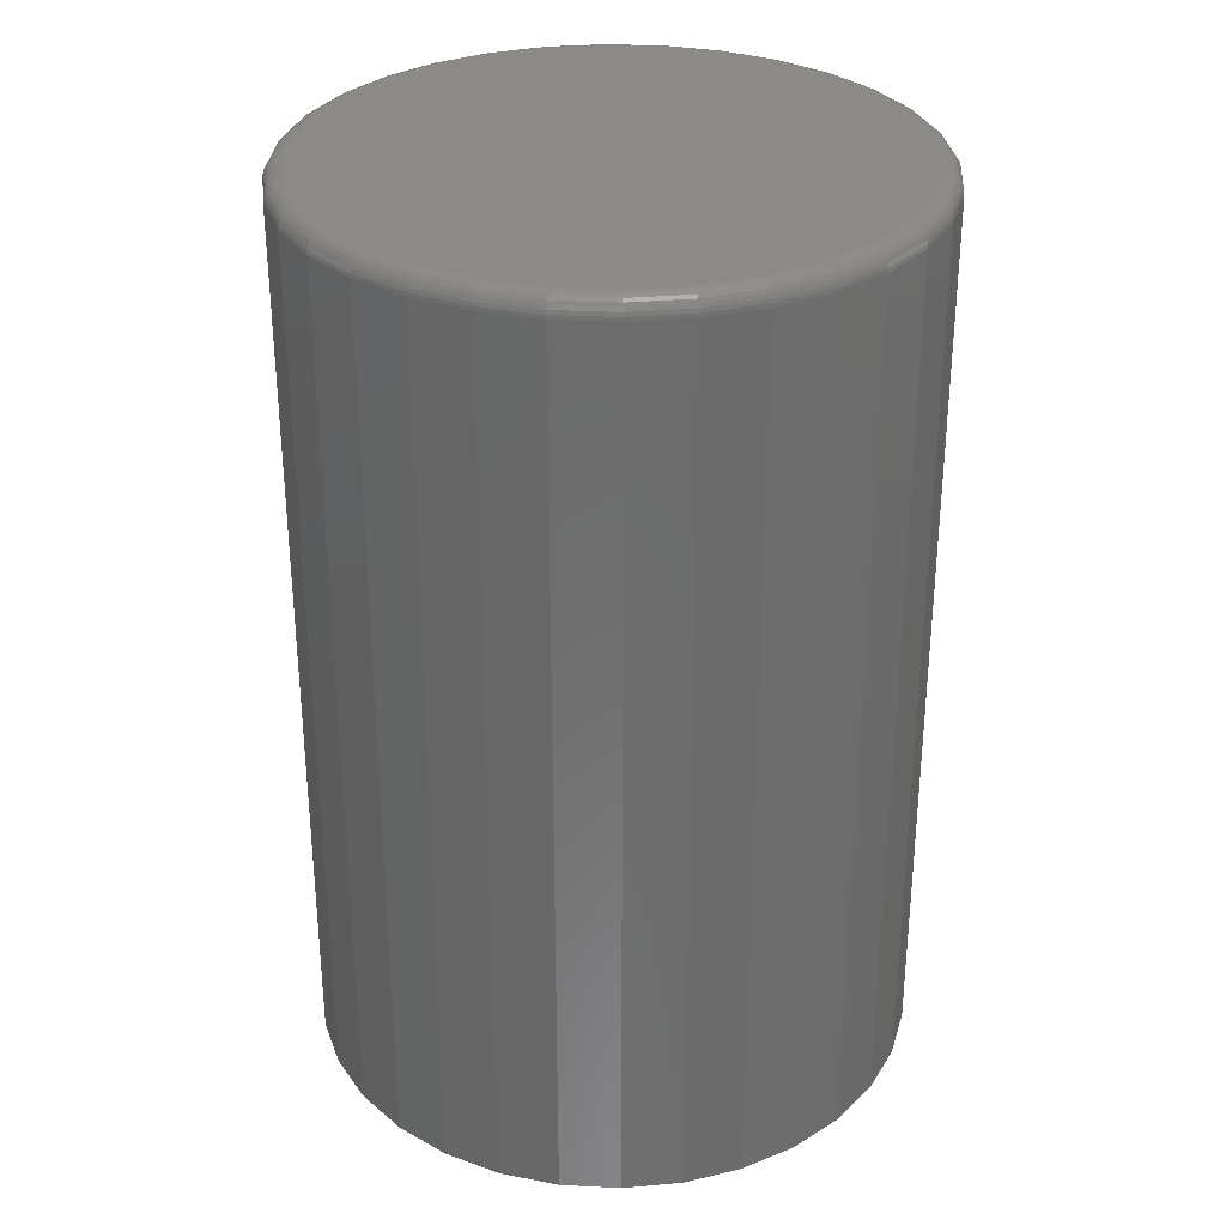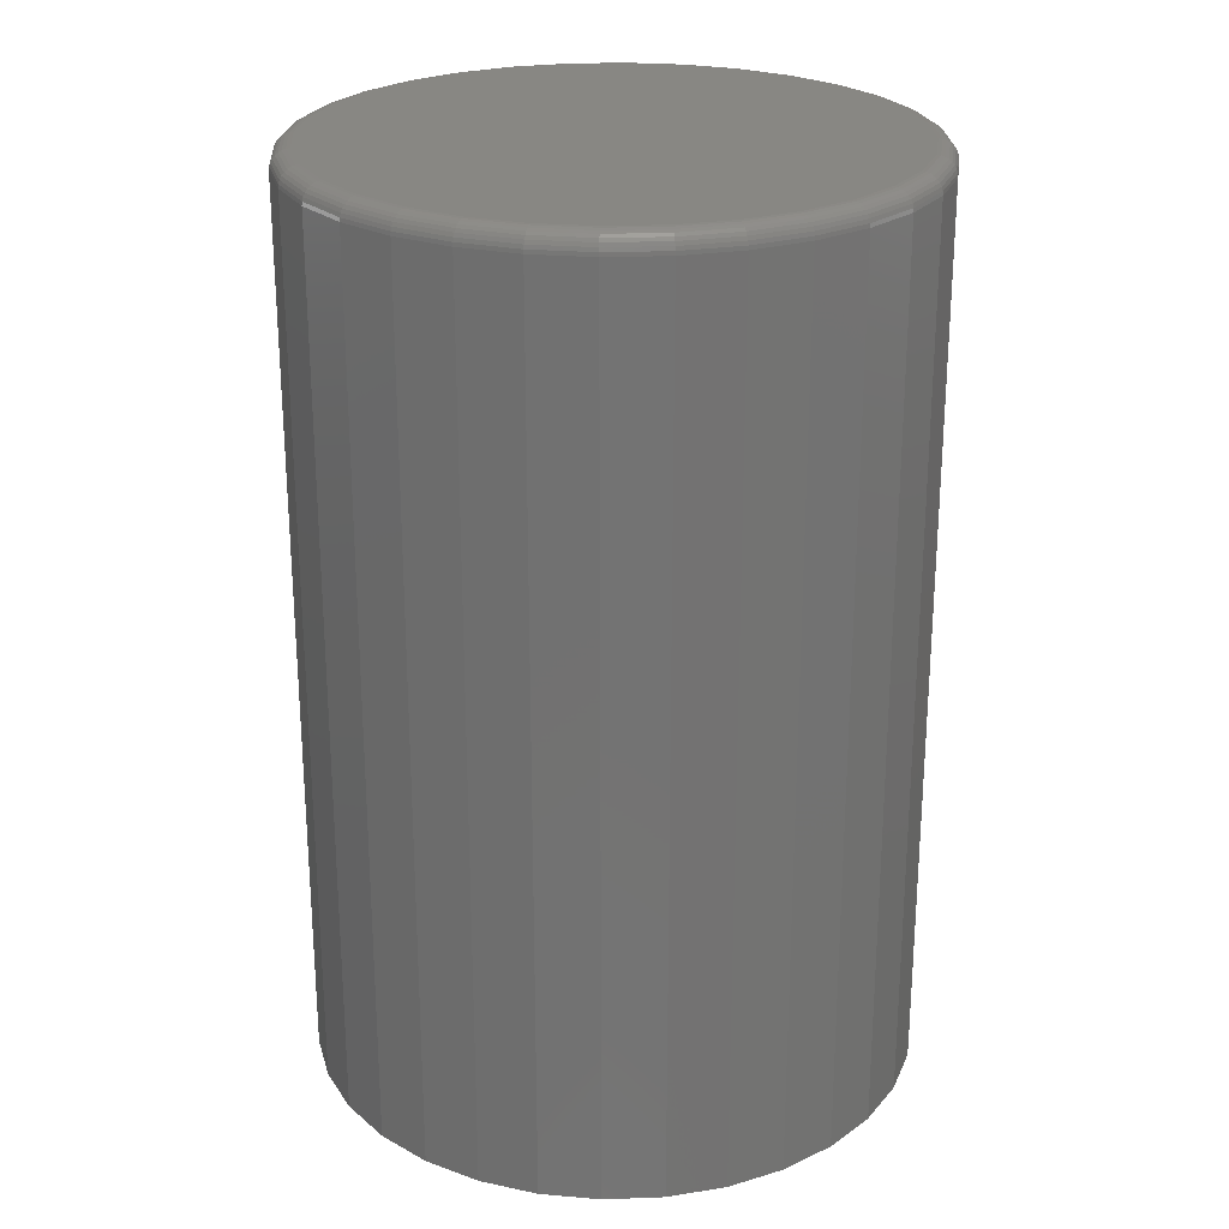
<metadata>
{"format":"stl","ext":"stl","renderer":"f3d","projection":"perspective","resolution":1024,"background":"white","views":[{"elev":31.3,"azim":178.5,"up":"+Z"},{"elev":24.8,"azim":-121.5,"up":"+Z"}]}
</metadata>
<code>
# stl→obj: 353 verts, 702 faces
v -0.04215 0.2247 0.4141
v 0.04725 0.2247 0.4141
v 0.002549 0.2291 0.4141
v -0.08513 0.2117 0.4141
v 0.09023 0.2117 0.4141
v 0.09023 -0.2117 0.4141
v -0.04215 -0.2247 0.4141
v 0.04725 -0.2247 0.4141
v 0.002549 -0.2291 0.4141
v 0.1298 0.1905 0.4141
v -0.1247 0.1905 0.4141
v 0.1646 0.162 0.4141
v -0.1595 0.162 0.4141
v 0.193 0.1273 0.4141
v -0.188 0.1273 0.4141
v 0.2142 0.08768 0.4141
v -0.2091 0.08768 0.4141
v 0.2273 0.0447 0.4141
v -0.2222 0.0447 0.4141
v 0.2317 -2.752e-16 0.4141
v -0.2266 1.248e-17 0.4141
v 0.2273 -0.0447 0.4141
v -0.2222 -0.0447 0.4141
v 0.2142 -0.08768 0.4141
v -0.2091 -0.08768 0.4141
v 0.193 -0.1273 0.4141
v -0.188 -0.1273 0.4141
v 0.1646 -0.162 0.4141
v -0.1595 -0.162 0.4141
v 0.1298 -0.1905 0.4141
v -0.1247 -0.1905 0.4141
v -0.08513 -0.2117 0.4141
v 0.2473 -5.994e-17 -0.3281
v 0.2473 -2.773e-16 0.3984
v 0.2426 -0.04775 -0.3281
v 0.2426 -0.04775 0.3984
v 0.2287 -0.09366 -0.3281
v 0.2287 -0.09366 0.3984
v 0.206 -0.136 -0.3281
v 0.206 -0.136 0.3984
v 0.1756 -0.1731 -0.3281
v 0.1756 -0.1731 0.3984
v 0.1385 -0.2035 -0.3281
v 0.1385 -0.2035 0.3984
v 0.09621 -0.2261 -0.3281
v 0.09621 -0.2261 0.3984
v 0.0503 -0.24 -0.3281
v 0.0503 -0.24 0.3984
v 0.002549 -0.2447 -0.3281
v 0.002549 -0.2447 0.3984
v -0.0452 -0.24 -0.3281
v -0.0452 -0.24 0.3984
v -0.09111 -0.2261 -0.3281
v -0.09111 -0.2261 0.3984
v -0.1334 -0.2035 -0.3281
v -0.1334 -0.2035 0.3984
v -0.1705 -0.1731 -0.3281
v -0.1705 -0.1731 0.3984
v -0.2009 -0.136 -0.3281
v -0.2009 -0.136 0.3984
v -0.2236 -0.09366 -0.3281
v -0.2236 -0.09366 0.3984
v -0.2375 -0.04775 -0.3281
v -0.2375 -0.04775 0.3984
v -0.2422 2.997e-17 -0.3281
v -0.2422 2.997e-17 0.3984
v -0.2375 0.04775 -0.3281
v -0.2375 0.04775 0.3984
v -0.2236 0.09366 -0.3281
v -0.2236 0.09366 0.3984
v -0.2009 0.136 -0.3281
v -0.2009 0.136 0.3984
v -0.1705 0.1731 -0.3281
v -0.1705 0.1731 0.3984
v -0.1334 0.2035 -0.3281
v -0.1334 0.2035 0.3984
v -0.09111 0.2261 -0.3281
v -0.09111 0.2261 0.3984
v -0.0452 0.24 -0.3281
v -0.0452 0.24 0.3984
v 0.002549 0.2447 -0.3281
v 0.002549 0.2447 0.3984
v 0.0503 0.24 -0.3281
v 0.0503 0.24 0.3984
v 0.09621 0.2261 -0.3281
v 0.09621 0.2261 0.3984
v 0.1385 0.2035 -0.3281
v 0.1385 0.2035 0.3984
v 0.1756 0.1731 -0.3281
v 0.1756 0.1731 0.3984
v 0.206 0.136 -0.3281
v 0.206 0.136 0.3984
v 0.2287 0.09366 -0.3281
v 0.2287 0.09366 0.3984
v 0.2426 0.04775 -0.3281
v 0.2426 0.04775 0.3984
v -0.2296 -4.163e-17 0.4138
v -0.2251 0.04529 0.4138
v -0.2325 -4.163e-17 0.4129
v -0.228 0.04586 0.4129
v -0.2352 -5.551e-17 0.4114
v -0.2307 0.04639 0.4114
v -0.2376 -4.163e-17 0.4095
v -0.233 0.04685 0.4095
v -0.2396 -4.163e-17 0.4071
v -0.2349 0.04723 0.4071
v -0.241 -5.551e-17 0.4044
v -0.2363 0.04751 0.4044
v -0.2419 -5.551e-17 0.4015
v -0.2372 0.04769 0.4015
v 0.2302 0.04529 0.4138
v 0.2347 -3.608e-16 0.4138
v 0.2331 0.04586 0.4129
v 0.2376 -3.608e-16 0.4129
v 0.2358 0.04639 0.4114
v 0.2403 -3.747e-16 0.4114
v 0.2381 0.04685 0.4095
v 0.2427 -3.747e-16 0.4095
v 0.24 0.04723 0.4071
v 0.2447 -3.747e-16 0.4071
v 0.2414 0.04751 0.4044
v 0.2461 -3.886e-16 0.4044
v 0.2423 0.04769 0.4015
v 0.247 -3.886e-16 0.4015
v 0.217 0.08884 0.4138
v 0.2197 0.08997 0.4129
v 0.2222 0.091 0.4114
v 0.2244 0.09191 0.4095
v 0.2262 0.09265 0.4071
v 0.2276 0.0932 0.4044
v 0.2284 0.09354 0.4015
v 0.1956 0.129 0.4138
v 0.198 0.1306 0.4129
v 0.2003 0.1321 0.4114
v 0.2022 0.1334 0.4095
v 0.2039 0.1345 0.4071
v 0.2051 0.1353 0.4044
v 0.2058 0.1358 0.4015
v 0.1667 0.1642 0.4138
v 0.1688 0.1662 0.4129
v 0.1707 0.1681 0.4114
v 0.1724 0.1698 0.4095
v 0.1737 0.1712 0.4071
v 0.1748 0.1722 0.4044
v 0.1754 0.1728 0.4015
v 0.1315 0.193 0.4138
v 0.1332 0.1955 0.4129
v 0.1347 0.1977 0.4114
v 0.136 0.1997 0.4095
v 0.1371 0.2013 0.4071
v 0.1379 0.2025 0.4044
v 0.1384 0.2032 0.4015
v 0.09139 0.2145 0.4138
v 0.09251 0.2172 0.4129
v 0.09355 0.2197 0.4114
v 0.09445 0.2219 0.4095
v 0.0952 0.2237 0.4071
v 0.09575 0.225 0.4044
v 0.09609 0.2258 0.4015
v 0.04784 0.2277 0.4138
v 0.04841 0.2306 0.4129
v 0.04894 0.2332 0.4114
v 0.0494 0.2355 0.4095
v 0.04978 0.2375 0.4071
v 0.05006 0.2389 0.4044
v 0.05024 0.2397 0.4015
v 0.002549 0.2322 0.4138
v 0.002549 0.2351 0.4129
v 0.002549 0.2378 0.4114
v 0.002549 0.2402 0.4095
v 0.002549 0.2421 0.4071
v 0.002549 0.2435 0.4044
v 0.002549 0.2444 0.4015
v -0.04274 0.2277 0.4138
v -0.04331 0.2306 0.4129
v -0.04384 0.2332 0.4114
v -0.0443 0.2355 0.4095
v -0.04468 0.2375 0.4071
v -0.04496 0.2389 0.4044
v -0.04514 0.2397 0.4015
v -0.08629 0.2145 0.4138
v -0.08742 0.2172 0.4129
v -0.08845 0.2197 0.4114
v -0.08936 0.2219 0.4095
v -0.0901 0.2237 0.4071
v -0.09065 0.225 0.4044
v -0.09099 0.2258 0.4015
v -0.1264 0.193 0.4138
v -0.1281 0.1955 0.4129
v -0.1296 0.1977 0.4114
v -0.1309 0.1997 0.4095
v -0.132 0.2013 0.4071
v -0.1328 0.2025 0.4044
v -0.1333 0.2032 0.4015
v -0.1616 0.1642 0.4138
v -0.1637 0.1662 0.4129
v -0.1656 0.1681 0.4114
v -0.1673 0.1698 0.4095
v -0.1686 0.1712 0.4071
v -0.1697 0.1722 0.4044
v -0.1703 0.1728 0.4015
v -0.1905 0.129 0.4138
v -0.1929 0.1306 0.4129
v -0.1952 0.1321 0.4114
v -0.1971 0.1334 0.4095
v -0.1988 0.1345 0.4071
v -0.2 0.1353 0.4044
v -0.2007 0.1358 0.4015
v -0.2119 0.08884 0.4138
v -0.2146 0.08997 0.4129
v -0.2171 0.091 0.4114
v -0.2193 0.09191 0.4095
v -0.2211 0.09265 0.4071
v -0.2225 0.0932 0.4044
v -0.2233 0.09354 0.4015
v 0.2302 -0.04529 0.4138
v 0.2331 -0.04586 0.4129
v 0.2358 -0.04639 0.4114
v 0.2381 -0.04685 0.4095
v 0.24 -0.04723 0.4071
v 0.2414 -0.04751 0.4044
v 0.2423 -0.04769 0.4015
v -0.2251 -0.04529 0.4138
v -0.228 -0.04586 0.4129
v -0.2307 -0.04639 0.4114
v -0.233 -0.04685 0.4095
v -0.2349 -0.04723 0.4071
v -0.2363 -0.04751 0.4044
v -0.2372 -0.04769 0.4015
v -0.2119 -0.08884 0.4138
v -0.2146 -0.08997 0.4129
v -0.2171 -0.091 0.4114
v -0.2193 -0.09191 0.4095
v -0.2211 -0.09265 0.4071
v -0.2225 -0.0932 0.4044
v -0.2233 -0.09354 0.4015
v -0.1905 -0.129 0.4138
v -0.1929 -0.1306 0.4129
v -0.1952 -0.1321 0.4114
v -0.1971 -0.1334 0.4095
v -0.1988 -0.1345 0.4071
v -0.2 -0.1353 0.4044
v -0.2007 -0.1358 0.4015
v -0.1616 -0.1642 0.4138
v -0.1637 -0.1662 0.4129
v -0.1656 -0.1681 0.4114
v -0.1673 -0.1698 0.4095
v -0.1686 -0.1712 0.4071
v -0.1697 -0.1722 0.4044
v -0.1703 -0.1728 0.4015
v -0.1264 -0.193 0.4138
v -0.1281 -0.1955 0.4129
v -0.1296 -0.1977 0.4114
v -0.1309 -0.1997 0.4095
v -0.132 -0.2013 0.4071
v -0.1328 -0.2025 0.4044
v -0.1333 -0.2032 0.4015
v -0.08629 -0.2145 0.4138
v -0.08742 -0.2172 0.4129
v -0.08845 -0.2197 0.4114
v -0.08936 -0.2219 0.4095
v -0.0901 -0.2237 0.4071
v -0.09065 -0.225 0.4044
v -0.09099 -0.2258 0.4015
v -0.04274 -0.2277 0.4138
v -0.04331 -0.2306 0.4129
v -0.04384 -0.2332 0.4114
v -0.0443 -0.2355 0.4095
v -0.04468 -0.2375 0.4071
v -0.04496 -0.2389 0.4044
v -0.04514 -0.2397 0.4015
v 0.002549 -0.2322 0.4138
v 0.002549 -0.2351 0.4129
v 0.002549 -0.2378 0.4114
v 0.002549 -0.2402 0.4095
v 0.002549 -0.2421 0.4071
v 0.002549 -0.2435 0.4044
v 0.002549 -0.2444 0.4015
v 0.04784 -0.2277 0.4138
v 0.04841 -0.2306 0.4129
v 0.04894 -0.2332 0.4114
v 0.0494 -0.2355 0.4095
v 0.04978 -0.2375 0.4071
v 0.05006 -0.2389 0.4044
v 0.05024 -0.2397 0.4015
v 0.09139 -0.2145 0.4138
v 0.09251 -0.2172 0.4129
v 0.09355 -0.2197 0.4114
v 0.09445 -0.2219 0.4095
v 0.0952 -0.2237 0.4071
v 0.09575 -0.225 0.4044
v 0.09609 -0.2258 0.4015
v 0.1315 -0.193 0.4138
v 0.1332 -0.1955 0.4129
v 0.1347 -0.1977 0.4114
v 0.136 -0.1997 0.4095
v 0.1371 -0.2013 0.4071
v 0.1379 -0.2025 0.4044
v 0.1384 -0.2032 0.4015
v 0.1667 -0.1642 0.4138
v 0.1688 -0.1662 0.4129
v 0.1707 -0.1681 0.4114
v 0.1724 -0.1698 0.4095
v 0.1737 -0.1712 0.4071
v 0.1748 -0.1722 0.4044
v 0.1754 -0.1728 0.4015
v 0.1956 -0.129 0.4138
v 0.198 -0.1306 0.4129
v 0.2003 -0.1321 0.4114
v 0.2022 -0.1334 0.4095
v 0.2039 -0.1345 0.4071
v 0.2051 -0.1353 0.4044
v 0.2058 -0.1358 0.4015
v 0.217 -0.08884 0.4138
v 0.2197 -0.08997 0.4129
v 0.2222 -0.091 0.4114
v 0.2244 -0.09191 0.4095
v 0.2262 -0.09265 0.4071
v 0.2276 -0.0932 0.4044
v 0.2284 -0.09354 0.4015
v -0.1685 -0.1143 -0.3359
v -0.1875 -0.07871 -0.3359
v -0.1992 -0.04013 -0.3359
v -0.07616 -0.19 -0.3359
v -0.1117 -0.171 -0.3359
v -0.1429 -0.1454 -0.3359
v 0.1168 -0.171 -0.3359
v 0.08126 -0.19 -0.3359
v 0.04267 -0.2017 -0.3359
v 0.002549 -0.2057 -0.3359
v 0.1736 -0.1143 -0.3359
v 0.148 -0.1454 -0.3359
v -0.03758 -0.2017 -0.3359
v 0.1926 -0.07871 -0.3359
v 0.2043 -0.04013 -0.3359
v 0.2082 -2.629e-16 -0.3359
v -0.2031 -1.455e-07 -0.3359
v 0.1774 0.1083 -0.3359
v 0.2047 0.03779 -0.3359
v 0.1943 0.0743 -0.3359
v 0.09423 0.1841 -0.3359
v 0.1265 0.1641 -0.3359
v 0.1545 0.1386 -0.3359
v -0.01643 0.2048 -0.3359
v 0.02153 0.2048 -0.3359
v -0.1214 0.1641 -0.3359
v -0.08913 0.1841 -0.3359
v -0.05374 0.1978 -0.3359
v -0.1892 0.0743 -0.3359
v -0.1723 0.1083 -0.3359
v -0.1494 0.1386 -0.3359
v 0.05883 0.1978 -0.3359
v -0.1996 0.03779 -0.3359
f 1 2 3
f 2 1 4
f 2 4 5
f 6 7 8
f 8 7 9
f 5 4 10
f 10 4 11
f 10 11 12
f 12 11 13
f 12 13 14
f 14 13 15
f 14 15 16
f 16 15 17
f 16 17 18
f 18 17 19
f 18 19 20
f 20 19 21
f 20 21 22
f 22 21 23
f 22 23 24
f 24 23 25
f 24 25 26
f 26 25 27
f 26 27 28
f 28 27 29
f 28 29 30
f 30 29 31
f 30 31 6
f 6 31 32
f 6 32 7
f 33 34 35
f 35 34 36
f 35 36 37
f 37 36 38
f 37 38 39
f 39 38 40
f 39 40 41
f 41 40 42
f 41 42 43
f 43 42 44
f 43 44 45
f 45 44 46
f 45 46 47
f 47 46 48
f 47 48 49
f 49 48 50
f 49 50 51
f 51 50 52
f 51 52 53
f 53 52 54
f 53 54 55
f 55 54 56
f 55 56 57
f 57 56 58
f 57 58 59
f 59 58 60
f 59 60 61
f 61 60 62
f 61 62 63
f 63 62 64
f 63 64 65
f 65 64 66
f 65 66 67
f 67 66 68
f 67 68 69
f 69 68 70
f 69 70 71
f 71 70 72
f 71 72 73
f 73 72 74
f 73 74 75
f 75 74 76
f 75 76 77
f 77 76 78
f 77 78 79
f 79 78 80
f 79 80 81
f 81 80 82
f 81 82 83
f 83 82 84
f 83 84 85
f 85 84 86
f 85 86 87
f 87 86 88
f 87 88 89
f 89 88 90
f 89 90 91
f 91 90 92
f 91 92 93
f 93 92 94
f 93 94 95
f 95 94 96
f 95 96 33
f 33 96 34
f 21 19 97
f 97 19 98
f 97 98 99
f 99 98 100
f 99 100 101
f 101 100 102
f 101 102 103
f 103 102 104
f 103 104 105
f 105 104 106
f 105 106 107
f 107 106 108
f 107 108 109
f 109 108 110
f 109 110 66
f 66 110 68
f 18 20 111
f 111 20 112
f 111 112 113
f 113 112 114
f 113 114 115
f 115 114 116
f 115 116 117
f 117 116 118
f 117 118 119
f 119 118 120
f 119 120 121
f 121 120 122
f 121 122 123
f 123 122 124
f 123 124 96
f 96 124 34
f 16 18 125
f 125 18 111
f 125 111 126
f 126 111 113
f 126 113 127
f 127 113 115
f 127 115 128
f 128 115 117
f 128 117 129
f 129 117 119
f 129 119 130
f 130 119 121
f 130 121 131
f 131 121 123
f 131 123 94
f 94 123 96
f 14 16 132
f 132 16 125
f 132 125 133
f 133 125 126
f 133 126 134
f 134 126 127
f 134 127 135
f 135 127 128
f 135 128 136
f 136 128 129
f 136 129 137
f 137 129 130
f 137 130 138
f 138 130 131
f 138 131 92
f 92 131 94
f 12 14 139
f 139 14 132
f 139 132 140
f 140 132 133
f 140 133 141
f 141 133 134
f 141 134 142
f 142 134 135
f 142 135 143
f 143 135 136
f 143 136 144
f 144 136 137
f 144 137 145
f 145 137 138
f 145 138 90
f 90 138 92
f 10 12 146
f 146 12 139
f 146 139 147
f 147 139 140
f 147 140 148
f 148 140 141
f 148 141 149
f 149 141 142
f 149 142 150
f 150 142 143
f 150 143 151
f 151 143 144
f 151 144 152
f 152 144 145
f 152 145 88
f 88 145 90
f 5 10 153
f 153 10 146
f 153 146 154
f 154 146 147
f 154 147 155
f 155 147 148
f 155 148 156
f 156 148 149
f 156 149 157
f 157 149 150
f 157 150 158
f 158 150 151
f 158 151 159
f 159 151 152
f 159 152 86
f 86 152 88
f 2 5 160
f 160 5 153
f 160 153 161
f 161 153 154
f 161 154 162
f 162 154 155
f 162 155 163
f 163 155 156
f 163 156 164
f 164 156 157
f 164 157 165
f 165 157 158
f 165 158 166
f 166 158 159
f 166 159 84
f 84 159 86
f 3 2 167
f 167 2 160
f 167 160 168
f 168 160 161
f 168 161 169
f 169 161 162
f 169 162 170
f 170 162 163
f 170 163 171
f 171 163 164
f 171 164 172
f 172 164 165
f 172 165 173
f 173 165 166
f 173 166 82
f 82 166 84
f 1 3 174
f 174 3 167
f 174 167 175
f 175 167 168
f 175 168 176
f 176 168 169
f 176 169 177
f 177 169 170
f 177 170 178
f 178 170 171
f 178 171 179
f 179 171 172
f 179 172 180
f 180 172 173
f 180 173 80
f 80 173 82
f 4 1 181
f 181 1 174
f 181 174 182
f 182 174 175
f 182 175 183
f 183 175 176
f 183 176 184
f 184 176 177
f 184 177 185
f 185 177 178
f 185 178 186
f 186 178 179
f 186 179 187
f 187 179 180
f 187 180 78
f 78 180 80
f 11 4 188
f 188 4 181
f 188 181 189
f 189 181 182
f 189 182 190
f 190 182 183
f 190 183 191
f 191 183 184
f 191 184 192
f 192 184 185
f 192 185 193
f 193 185 186
f 193 186 194
f 194 186 187
f 194 187 76
f 76 187 78
f 13 11 195
f 195 11 188
f 195 188 196
f 196 188 189
f 196 189 197
f 197 189 190
f 197 190 198
f 198 190 191
f 198 191 199
f 199 191 192
f 199 192 200
f 200 192 193
f 200 193 201
f 201 193 194
f 201 194 74
f 74 194 76
f 15 13 202
f 202 13 195
f 202 195 203
f 203 195 196
f 203 196 204
f 204 196 197
f 204 197 205
f 205 197 198
f 205 198 206
f 206 198 199
f 206 199 207
f 207 199 200
f 207 200 208
f 208 200 201
f 208 201 72
f 72 201 74
f 17 15 209
f 209 15 202
f 209 202 210
f 210 202 203
f 210 203 211
f 211 203 204
f 211 204 212
f 212 204 205
f 212 205 213
f 213 205 206
f 213 206 214
f 214 206 207
f 214 207 215
f 215 207 208
f 215 208 70
f 70 208 72
f 19 17 98
f 98 17 209
f 98 209 100
f 100 209 210
f 100 210 102
f 102 210 211
f 102 211 104
f 104 211 212
f 104 212 106
f 106 212 213
f 106 213 108
f 108 213 214
f 108 214 110
f 110 214 215
f 110 215 68
f 68 215 70
f 20 22 112
f 112 22 216
f 112 216 114
f 114 216 217
f 114 217 116
f 116 217 218
f 116 218 118
f 118 218 219
f 118 219 120
f 120 219 220
f 120 220 122
f 122 220 221
f 122 221 124
f 124 221 222
f 124 222 34
f 34 222 36
f 23 21 223
f 223 21 97
f 223 97 224
f 224 97 99
f 224 99 225
f 225 99 101
f 225 101 226
f 226 101 103
f 226 103 227
f 227 103 105
f 227 105 228
f 228 105 107
f 228 107 229
f 229 107 109
f 229 109 64
f 64 109 66
f 25 23 230
f 230 23 223
f 230 223 231
f 231 223 224
f 231 224 232
f 232 224 225
f 232 225 233
f 233 225 226
f 233 226 234
f 234 226 227
f 234 227 235
f 235 227 228
f 235 228 236
f 236 228 229
f 236 229 62
f 62 229 64
f 27 25 237
f 237 25 230
f 237 230 238
f 238 230 231
f 238 231 239
f 239 231 232
f 239 232 240
f 240 232 233
f 240 233 241
f 241 233 234
f 241 234 242
f 242 234 235
f 242 235 243
f 243 235 236
f 243 236 60
f 60 236 62
f 29 27 244
f 244 27 237
f 244 237 245
f 245 237 238
f 245 238 246
f 246 238 239
f 246 239 247
f 247 239 240
f 247 240 248
f 248 240 241
f 248 241 249
f 249 241 242
f 249 242 250
f 250 242 243
f 250 243 58
f 58 243 60
f 31 29 251
f 251 29 244
f 251 244 252
f 252 244 245
f 252 245 253
f 253 245 246
f 253 246 254
f 254 246 247
f 254 247 255
f 255 247 248
f 255 248 256
f 256 248 249
f 256 249 257
f 257 249 250
f 257 250 56
f 56 250 58
f 32 31 258
f 258 31 251
f 258 251 259
f 259 251 252
f 259 252 260
f 260 252 253
f 260 253 261
f 261 253 254
f 261 254 262
f 262 254 255
f 262 255 263
f 263 255 256
f 263 256 264
f 264 256 257
f 264 257 54
f 54 257 56
f 7 32 265
f 265 32 258
f 265 258 266
f 266 258 259
f 266 259 267
f 267 259 260
f 267 260 268
f 268 260 261
f 268 261 269
f 269 261 262
f 269 262 270
f 270 262 263
f 270 263 271
f 271 263 264
f 271 264 52
f 52 264 54
f 9 7 272
f 272 7 265
f 272 265 273
f 273 265 266
f 273 266 274
f 274 266 267
f 274 267 275
f 275 267 268
f 275 268 276
f 276 268 269
f 276 269 277
f 277 269 270
f 277 270 278
f 278 270 271
f 278 271 50
f 50 271 52
f 8 9 279
f 279 9 272
f 279 272 280
f 280 272 273
f 280 273 281
f 281 273 274
f 281 274 282
f 282 274 275
f 282 275 283
f 283 275 276
f 283 276 284
f 284 276 277
f 284 277 285
f 285 277 278
f 285 278 48
f 48 278 50
f 6 8 286
f 286 8 279
f 286 279 287
f 287 279 280
f 287 280 288
f 288 280 281
f 288 281 289
f 289 281 282
f 289 282 290
f 290 282 283
f 290 283 291
f 291 283 284
f 291 284 292
f 292 284 285
f 292 285 46
f 46 285 48
f 30 6 293
f 293 6 286
f 293 286 294
f 294 286 287
f 294 287 295
f 295 287 288
f 295 288 296
f 296 288 289
f 296 289 297
f 297 289 290
f 297 290 298
f 298 290 291
f 298 291 299
f 299 291 292
f 299 292 44
f 44 292 46
f 28 30 300
f 300 30 293
f 300 293 301
f 301 293 294
f 301 294 302
f 302 294 295
f 302 295 303
f 303 295 296
f 303 296 304
f 304 296 297
f 304 297 305
f 305 297 298
f 305 298 306
f 306 298 299
f 306 299 42
f 42 299 44
f 26 28 307
f 307 28 300
f 307 300 308
f 308 300 301
f 308 301 309
f 309 301 302
f 309 302 310
f 310 302 303
f 310 303 311
f 311 303 304
f 311 304 312
f 312 304 305
f 312 305 313
f 313 305 306
f 313 306 40
f 40 306 42
f 24 26 314
f 314 26 307
f 314 307 315
f 315 307 308
f 315 308 316
f 316 308 309
f 316 309 317
f 317 309 310
f 317 310 318
f 318 310 311
f 318 311 319
f 319 311 312
f 319 312 320
f 320 312 313
f 320 313 38
f 38 313 40
f 22 24 216
f 216 24 314
f 216 314 217
f 217 314 315
f 217 315 218
f 218 315 316
f 218 316 219
f 219 316 317
f 219 317 220
f 220 317 318
f 220 318 221
f 221 318 319
f 221 319 222
f 222 319 320
f 222 320 36
f 36 320 38
f 321 55 57
f 322 61 323
f 324 49 51
f 325 55 326
f 55 321 326
f 327 39 41
f 328 45 329
f 45 330 329
f 331 39 332
f 39 327 332
f 49 324 333
f 49 333 330
f 47 49 330
f 330 45 47
f 33 35 334
f 33 334 335
f 33 335 336
f 337 323 61
f 337 61 63
f 337 63 65
f 61 322 59
f 59 322 321
f 59 321 57
f 55 325 53
f 53 325 324
f 53 324 51
f 45 328 43
f 43 328 327
f 43 327 41
f 39 331 37
f 37 331 334
f 37 334 35
f 338 87 89
f 339 340 93
f 341 81 83
f 341 83 85
f 85 87 341
f 341 87 342
f 343 342 87
f 87 338 343
f 344 77 79
f 79 81 344
f 344 81 345
f 346 71 73
f 73 75 346
f 346 75 347
f 75 77 347
f 347 77 348
f 77 344 348
f 67 69 349
f 349 69 350
f 69 71 350
f 350 71 351
f 71 346 351
f 81 341 352
f 81 352 345
f 65 67 349
f 65 349 353
f 65 353 337
f 336 339 93
f 336 93 95
f 336 95 33
f 93 340 91
f 91 340 338
f 91 338 89
f 348 344 345
f 352 348 345
f 329 333 328
f 330 333 329
f 333 324 328
f 328 324 325
f 328 325 327
f 327 325 326
f 327 326 332
f 332 326 321
f 332 321 331
f 331 321 322
f 331 322 334
f 334 322 323
f 334 323 335
f 335 323 337
f 335 337 336
f 336 337 353
f 336 353 339
f 339 353 349
f 339 349 340
f 340 349 350
f 340 350 338
f 338 350 351
f 338 351 343
f 343 351 346
f 343 346 342
f 342 346 347
f 342 347 341
f 341 347 348
f 341 348 352

</code>
